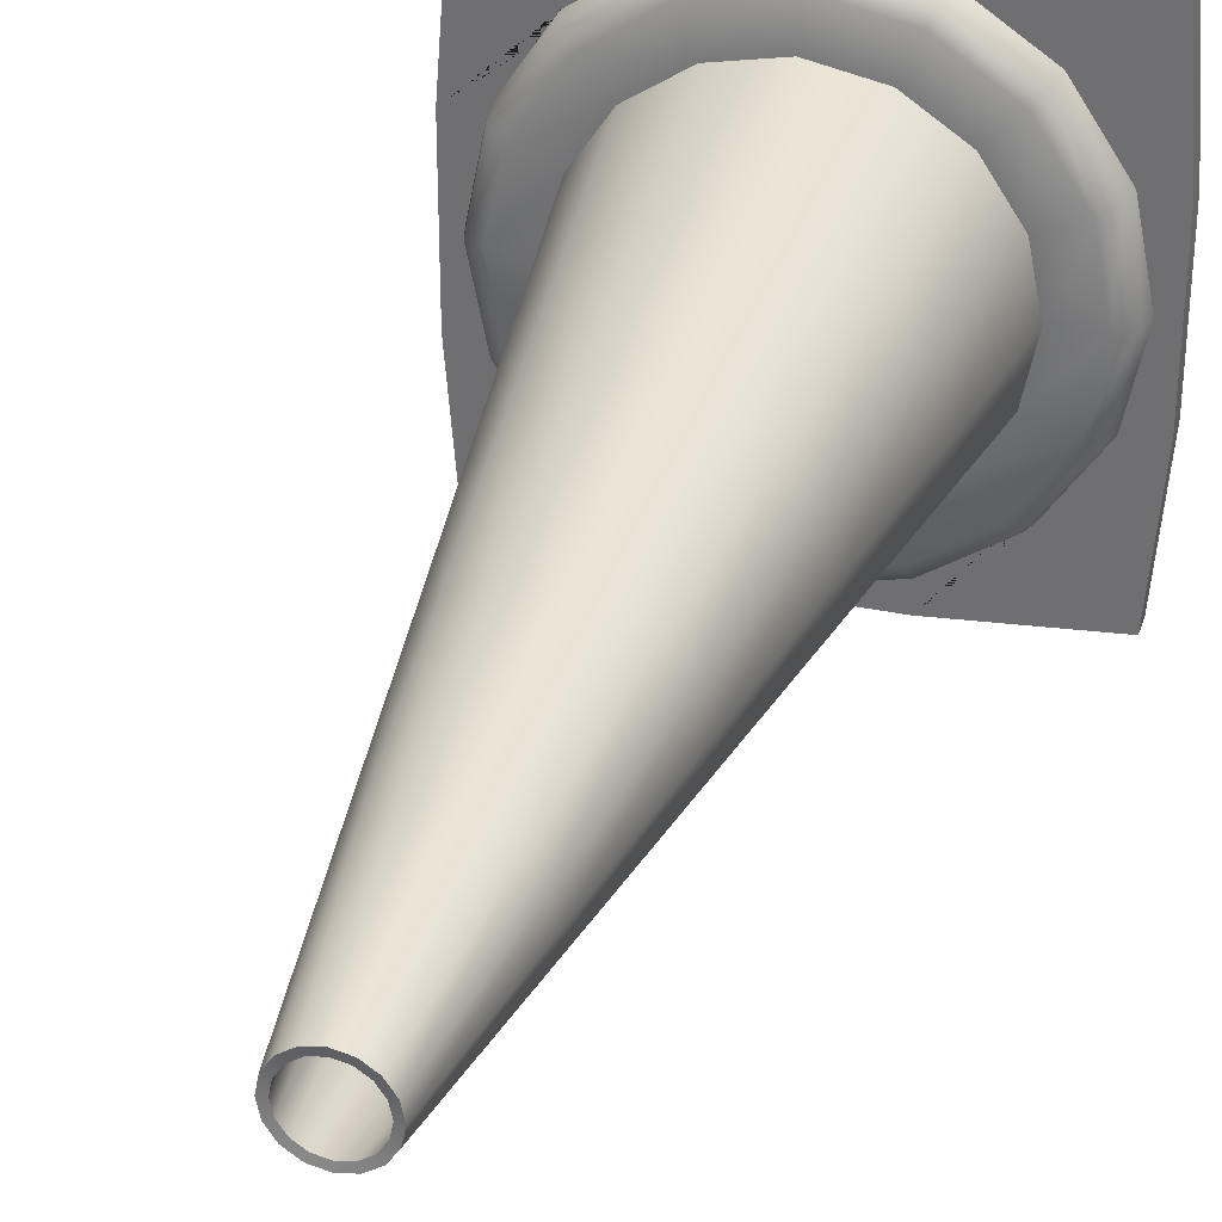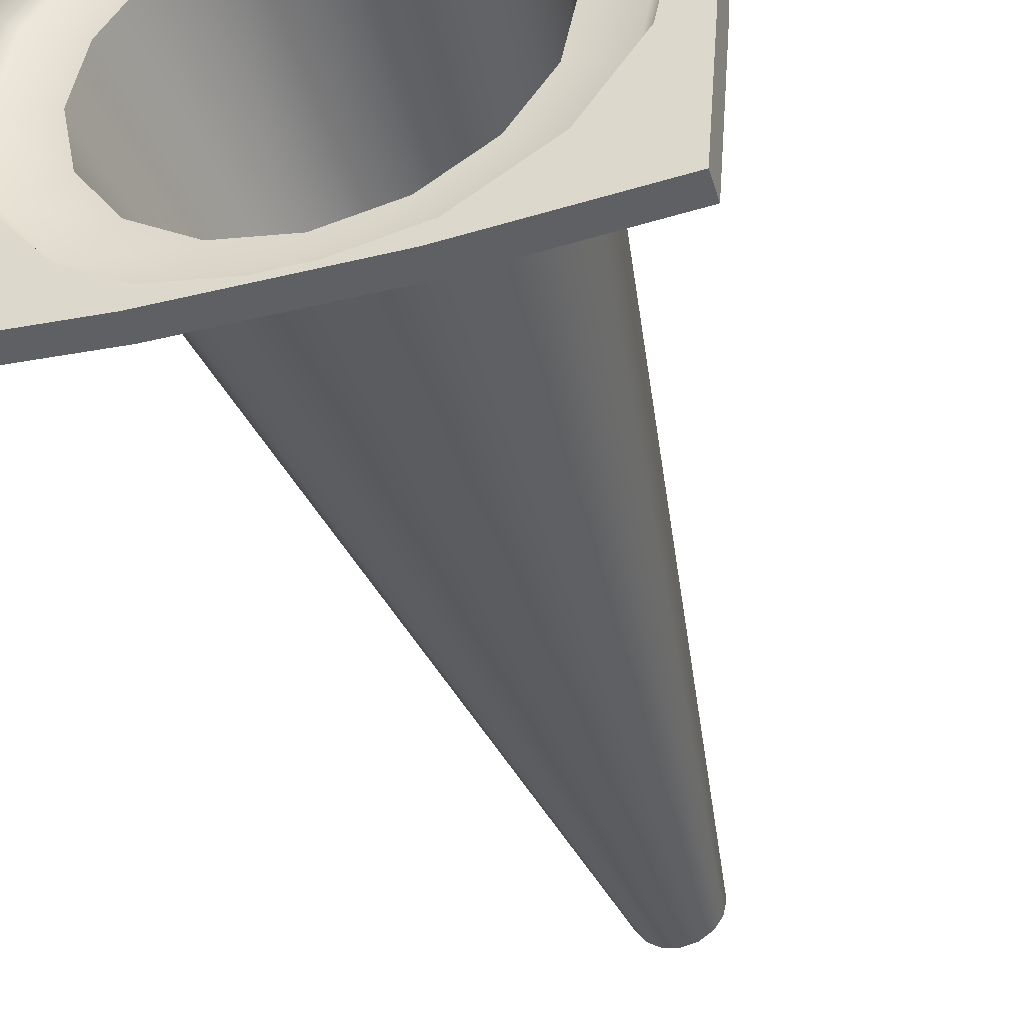
<metadata>
{"format":"obj","ext":"obj","renderer":"f3d","projection":"perspective","resolution":1024,"background":"white","views":[{"elev":32.0,"azim":-163.4,"up":"+Z"},{"elev":-43.3,"azim":16.1,"up":"+Z"}]}
</metadata>
<code>
o Cube_Cube.001
v 0 0.9427 -17.55
v -6.715 0.9427 -16.21
v -12.41 0.9427 -12.41
v -16.21 0.9427 -6.715
v -17.55 0.9427 1e-06
v -16.21 0.9427 6.715
v -12.41 0.9427 12.41
v -6.715 0.9427 16.21
v -3e-06 0.9427 17.55
v 6.715 0.9427 16.21
v 12.41 0.9427 12.41
v 16.21 0.9427 6.715
v 17.55 0.9427 -0
v 16.21 0.9427 -6.715
v 12.41 0.9427 -12.41
v 6.715 0.9427 -16.21
v 0 2.49 -17.12
v -6.552 2.49 -15.82
v -12.11 2.49 -12.11
v -15.82 2.49 -6.552
v -17.12 2.49 1e-06
v -15.82 2.49 6.552
v -12.11 2.49 12.11
v -6.552 2.49 15.82
v -3e-06 2.49 17.12
v 6.552 2.49 15.82
v 12.11 2.49 12.11
v 15.82 2.49 6.552
v 17.12 2.49 -0
v 15.82 2.49 -6.552
v 12.11 2.49 -12.11
v 6.552 2.49 -15.82
v 0 3.167 -15.84
v -6.062 3.167 -14.63
v -11.2 3.167 -11.2
v -14.63 3.167 -6.062
v -15.84 3.167 1e-06
v -14.63 3.167 6.062
v -11.2 3.167 11.2
v -6.062 3.167 14.63
v -2e-06 3.167 15.84
v 6.062 3.167 14.63
v 11.2 3.167 11.2
v 14.63 3.167 6.062
v 15.84 3.167 -0
v 14.63 3.167 -6.062
v 11.2 3.167 -11.2
v 6.062 3.167 -14.63
v -8.871 3.361 -8.871
v -12.55 3.361 1e-06
v -8.871 3.361 8.871
v -4.801 3.361 11.59
v -2e-06 3.361 12.55
v 4.8 3.361 11.59
v 0 3.361 -12.54
v 12.54 3.361 -0
v 0 69.06 -2.867
v -2.028 69.06 -2.028
v -2.867 69.06 0
v -2.028 69.06 2.028
v -1.097 69.06 2.649
v 2.028 69.06 2.028
v 2.867 69.06 -0
v 2.028 69.06 -2.028
v 3.334 56.51 -3.334
v 1.805 56.51 -4.357
v -1.805 56.51 4.357
v -1e-06 56.51 4.716
v 0 56.51 -4.716
v -1.805 56.51 -4.357
v 1.805 56.51 4.357
v -3.334 56.51 -3.334
v 3.334 56.51 3.334
v -4.357 56.51 -1.805
v 4.357 56.51 1.805
v -4.716 56.51 0
v 4.716 56.51 -0
v -4.357 56.51 1.805
v 4.357 56.51 -1.805
v -3.334 56.51 3.334
v 2.593 42.52 -6.26
v -1e-06 42.52 6.776
v -2.593 42.52 -6.26
v 2.593 42.52 6.26
v -4.791 42.52 -4.791
v 4.791 42.52 4.791
v -6.26 42.52 -2.593
v 6.26 42.52 2.593
v -6.776 42.52 0
v 6.776 42.52 -0
v -6.26 42.52 2.593
v 6.26 42.52 -2.593
v -4.791 42.52 4.791
v 4.791 42.52 -4.791
v -2.593 42.52 6.26
v 0 42.52 -6.776
v 3.346 29.16 -8.078
v -1e-06 29.16 8.744
v -3.346 29.16 -8.078
v 3.346 29.16 8.078
v -6.183 29.16 -6.183
v 6.183 29.16 6.183
v -8.078 29.16 -3.346
v 8.078 29.16 3.346
v -8.744 29.16 0
v 8.744 29.16 -0
v -8.078 29.16 3.346
v 8.078 29.16 -3.346
v -6.183 29.16 6.183
v 6.183 29.16 -6.183
v -3.346 29.16 8.078
v 0 29.16 -8.744
v 4.06 16.49 -9.802
v -2e-06 16.49 10.61
v -4.06 16.49 -9.802
v 4.06 16.49 9.802
v -7.502 16.49 -7.502
v 7.502 16.49 7.502
v -9.802 16.49 -4.06
v 9.802 16.49 4.06
v -10.61 16.49 0
v 10.61 16.49 -0
v -9.802 16.49 4.06
v 9.802 16.49 -4.06
v -7.502 16.49 7.502
v 7.502 16.49 -7.502
v -4.06 16.49 9.802
v 0 16.49 -10.61
v -4.801 3.361 -11.59
v -11.59 3.361 4.801
v 11.59 3.361 4.8
v 8.869 3.361 8.869
v -1.097 69.06 -2.649
v -2.649 69.06 -1.097
v -2.649 69.06 1.097
v -0 69.06 2.867
v 1.097 69.06 2.649
v 2.649 69.06 1.097
v 2.649 69.06 -1.097
v 1.097 69.06 -2.649
v -11.59 3.361 -4.8
v 11.59 3.361 -4.801
v 8.869 3.361 -8.869
v 4.801 3.361 -11.59
v -18.06 -0.9427 18.06
v -18.06 0.9427 18.06
v -18.06 -0.9427 -18.06
v -18.06 0.9427 -18.06
v 18.06 -0.9427 18.06
v 18.06 0.9427 18.06
v 18.06 -0.9427 -18.06
v 18.06 0.9427 -18.06
v -18.97 -0.9427 -6.323
v -18.97 -0.9427 6.323
v -18.97 0.9427 6.323
v -18.97 0.9427 -6.323
v 18.97 -0.9427 6.323
v 18.97 -0.9427 -6.323
v 18.97 0.9427 -6.323
v 18.97 0.9427 6.323
v 6.323 -0.9427 -18.97
v -6.323 -0.9427 -18.97
v -6.323 0.9427 -18.97
v 6.323 0.9427 -18.97
v -6.323 -0.9427 18.97
v 6.323 -0.9427 18.97
v 6.323 0.9427 18.97
v -6.323 0.9427 18.97
v 6.323 0.9427 -16.29
v 16.29 0.9427 -6.323
v -16.29 0.9427 -6.323
v 16.29 0.9427 6.323
v -16.29 0.9427 6.323
v 6.323 0.9427 16.29
v -6.323 0.9427 16.29
v -6.323 0.9427 -16.29
v 0 0.4825 -17.14
v -6.559 0.4825 -15.84
v -12.12 0.4825 -12.12
v -15.84 0.4825 -6.559
v -17.14 0.4825 1e-06
v -15.84 0.4825 6.559
v -12.12 0.4825 12.12
v -6.559 0.4825 15.84
v -3e-06 0.4825 17.14
v 6.559 0.4825 15.84
v 12.12 0.4825 12.12
v 15.84 0.4825 6.559
v 17.14 0.4825 -0
v 15.84 0.4825 -6.559
v 12.12 0.4825 -12.12
v 6.559 0.4825 -15.84
v 0 2.16 -16.68
v -6.383 2.16 -15.41
v -11.79 2.16 -11.79
v -15.41 2.16 -6.383
v -16.68 2.16 1e-06
v -15.41 2.16 6.383
v -11.79 2.16 11.79
v -6.383 2.16 15.41
v -2e-06 2.16 16.68
v 6.383 2.16 15.41
v 11.79 2.16 11.79
v 15.41 2.16 6.383
v 16.68 2.16 -0
v 15.41 2.16 -6.383
v 11.79 2.16 -11.79
v 6.383 2.16 -15.41
v -0 2.678 -15.69
v -6.003 2.678 -14.49
v -11.09 2.678 -11.09
v -14.49 2.678 -6.003
v -15.69 2.678 2e-06
v -14.49 2.678 6.003
v -11.09 2.678 11.09
v -6.003 2.678 14.49
v -3e-06 2.678 15.69
v 6.003 2.678 14.49
v 11.09 2.678 11.09
v 14.49 2.678 6.003
v 15.69 2.678 -1e-06
v 14.49 2.678 -6.003
v 11.09 2.678 -11.09
v 6.003 2.678 -14.49
v -8.537 2.912 -8.537
v -12.07 2.912 4.9e-05
v -8.537 2.912 8.537
v -4.62 2.912 11.15
v -5e-05 2.912 12.07
v 4.619 2.912 11.15
v -0 2.912 -12.07
v 12.07 2.912 -4.9e-05
v -0 68.98 -2.363
v -1.671 68.98 -1.671
v -2.363 68.98 0
v -1.671 68.98 1.671
v -0.9043 68.98 2.183
v 1.671 68.98 1.671
v 2.363 68.98 0
v 1.671 68.98 -1.671
v 2.978 56.43 -2.978
v 1.612 56.43 -3.891
v -1.612 56.43 3.891
v -1e-06 56.43 4.211
v -8.7e-05 56.43 -4.211
v -1.612 56.43 -3.891
v 1.612 56.43 3.891
v -2.978 56.43 -2.978
v 2.978 56.43 2.978
v -3.891 56.43 -1.612
v 3.891 56.43 1.612
v -4.211 56.43 0
v 4.211 56.43 8.7e-05
v -3.891 56.43 1.612
v 3.891 56.43 -1.612
v -2.978 56.43 2.978
v 2.4 42.45 -5.794
v -1e-06 42.45 6.271
v -2.4 42.45 -5.794
v 2.4 42.45 5.794
v -4.435 42.45 -4.434
v 4.435 42.45 4.435
v -5.794 42.45 -2.4
v 5.794 42.45 2.4
v -6.271 42.45 0
v 6.271 42.45 0
v -5.794 42.45 2.4
v 5.794 42.45 -2.4
v -4.434 42.45 4.435
v 4.435 42.45 -4.435
v -2.4 42.45 5.794
v -8.7e-05 42.45 -6.271
v 3.153 29.08 -7.613
v 8.6e-05 29.08 8.24
v -3.153 29.08 -7.613
v 3.153 29.08 7.613
v -5.826 29.08 -5.826
v 5.826 29.08 5.826
v -7.613 29.08 -3.153
v 7.613 29.08 3.153
v -8.24 29.08 0
v 8.24 29.08 -0
v -7.613 29.08 3.153
v 7.613 29.08 -3.153
v -5.826 29.08 5.826
v 5.826 29.08 -5.826
v -3.153 29.08 7.613
v -8.7e-05 29.08 -8.24
v 3.867 16.41 -9.336
v 6.1e-05 16.41 10.11
v -3.867 16.41 -9.336
v 3.867 16.41 9.336
v -7.146 16.41 -7.146
v 7.146 16.41 7.146
v -9.336 16.41 -3.867
v 9.336 16.41 3.867
v -10.11 16.41 -6.2e-05
v 10.11 16.41 -2.5e-05
v -9.336 16.41 3.867
v 9.336 16.41 -3.867
v -7.146 16.41 7.146
v 7.146 16.41 -7.146
v -3.867 16.41 9.336
v -8.7e-05 16.41 -10.11
v -4.62 2.912 -11.15
v -11.15 2.912 4.62
v 11.15 2.912 4.619
v 8.535 2.912 8.535
v -0.9043 68.98 -2.183
v -2.183 68.98 -0.9043
v -2.183 68.98 0.9043
v -0 68.98 2.363
v 0.9043 68.98 2.183
v 2.183 68.98 0.9043
v 2.183 68.98 -0.9043
v 0.9043 68.98 -2.183
v -11.15 2.912 -4.619
v 11.15 2.912 -4.62
v 8.536 2.912 -8.536
v 4.62 2.912 -11.15
v -17.59 -0.9427 17.59
v -17.58 0.4627 17.58
v -17.59 -0.9427 -17.59
v -17.58 0.4627 -17.58
v 17.59 -0.9427 17.59
v 17.58 0.4627 17.58
v 17.59 -0.9427 -17.59
v 17.58 0.4627 -17.58
v -18.47 -0.9427 -6.304
v -18.47 -0.9427 6.304
v -18.46 0.4507 6.303
v -18.46 0.4507 -6.303
v 18.47 -0.9427 6.304
v 18.47 -0.9427 -6.304
v 18.46 0.4507 -6.303
v 18.46 0.4507 6.303
v 6.304 -0.9427 -18.47
v -6.304 -0.9427 -18.47
v -6.303 0.4507 -18.46
v 6.303 0.4507 -18.46
v -6.304 -0.9427 18.47
v 6.304 -0.9427 18.47
v 6.303 0.4507 18.46
v -6.303 0.4507 18.46
v 6.248 0.4427 -15.91
v 15.91 0.4427 -6.248
v -15.91 0.4427 -6.248
v 15.91 0.4427 6.248
v -15.91 0.4427 6.248
v 6.248 0.4427 15.91
v -6.248 0.4427 15.91
v -6.248 0.4427 -15.91
v -6.323 0.9427 -16.29
v 0 0.9427 -17.55
v -12.41 0.9427 -12.41
v -6.715 0.9427 -16.21
v -16.21 0.9427 -6.715
v -12.41 0.9427 12.41
v -16.21 0.9427 6.715
v -6.715 0.9427 16.21
v -6.323 0.9427 16.29
v 12.41 0.9427 12.41
v 6.715 0.9427 16.21
v 16.21 0.9427 6.715
v 12.41 0.9427 -12.41
v 16.21 0.9427 -6.715
v 6.715 0.9427 -16.21
v 11.59 3.361 4.8
v 8.869 3.361 8.869
v 1.097 69.06 2.649
v -0 69.06 2.867
v -4.801 3.361 -11.59
v 0 3.361 -12.54
v 4.801 3.361 -11.59
v -11.59 3.361 -4.8
v -8.871 3.361 -8.871
v -12.55 3.361 1e-06
v -4.801 3.361 11.59
v -8.871 3.361 8.871
v -2e-06 3.361 12.55
v 4.8 3.361 11.59
v -1.097 69.06 2.649
v -2.028 69.06 2.028
v -18.97 -0.9427 6.323
v -18.06 -0.9427 18.06
v -18.06 -0.9427 18.06
v -18.06 0.9427 18.06
v -18.06 0.9427 18.06
v -18.97 0.9427 -6.323
v -18.06 0.9427 -18.06
v -18.06 0.9427 -18.06
v -18.06 -0.9427 -18.06
v -18.06 -0.9427 -18.06
v -6.323 -0.9427 -18.97
v 6.323 0.9427 -18.97
v 18.06 0.9427 -18.06
v 18.06 0.9427 -18.06
v 18.06 -0.9427 -18.06
v 18.06 -0.9427 -18.06
v 18.97 -0.9427 -6.323
v 18.97 0.9427 6.323
v 18.06 0.9427 18.06
v 18.06 0.9427 18.06
v 18.06 -0.9427 18.06
v 18.06 -0.9427 18.06
v 6.323 -0.9427 18.97
v -6.323 0.9427 18.97
v -18.97 -0.9427 -6.323
v -18.97 0.9427 6.323
v 18.97 -0.9427 6.323
v 18.97 0.9427 -6.323
v -11.59 3.361 4.801
v 6.323 -0.9427 -18.97
v -6.323 0.9427 -18.97
v -6.323 -0.9427 18.97
v 6.323 0.9427 18.97
v -2.649 69.06 -1.097
v -2.028 69.06 -2.028
v -1.097 69.06 -2.649
v 0 69.06 -2.867
v 12.54 3.361 -0
v 6.323 0.9427 -16.29
v 16.29 0.9427 -6.323
v 17.55 0.9427 -0
v -17.55 0.9427 1e-06
v -16.29 0.9427 -6.323
v 16.29 0.9427 6.323
v -16.29 0.9427 6.323
v 6.323 0.9427 16.29
v -3e-06 0.9427 17.55
v -2.867 69.06 0
v -2.649 69.06 1.097
v 2.028 69.06 2.028
v 2.649 69.06 1.097
v 2.867 69.06 -0
v 2.649 69.06 -1.097
v 2.028 69.06 -2.028
v 1.097 69.06 -2.649
v 11.59 3.361 -4.801
v 8.869 3.361 -8.869
v -6.248 0.4427 -15.91
v 0 0.4825 -17.14
v -12.12 0.4825 -12.12
v -6.559 0.4825 -15.84
v -15.84 0.4825 -6.559
v -12.12 0.4825 12.12
v -15.84 0.4825 6.559
v -6.559 0.4825 15.84
v -6.248 0.4427 15.91
v 12.12 0.4825 12.12
v 6.559 0.4825 15.84
v 15.84 0.4825 6.559
v 12.12 0.4825 -12.12
v 15.84 0.4825 -6.559
v 6.559 0.4825 -15.84
v 11.15 2.912 4.619
v 8.535 2.912 8.535
v 0.9043 68.98 2.183
v -0 68.98 2.363
v -4.62 2.912 -11.15
v -0 2.912 -12.07
v 4.62 2.912 -11.15
v -11.15 2.912 -4.619
v -8.537 2.912 -8.537
v -12.07 2.912 4.9e-05
v -4.62 2.912 11.15
v -8.537 2.912 8.537
v -5e-05 2.912 12.07
v 4.619 2.912 11.15
v -0.9043 68.98 2.183
v -1.671 68.98 1.671
v -18.47 -0.9427 6.304
v -17.59 -0.9427 17.59
v -17.59 -0.9427 17.59
v -17.58 0.4627 17.58
v -17.58 0.4627 17.58
v -18.46 0.4507 -6.303
v -17.58 0.4627 -17.58
v -17.58 0.4627 -17.58
v -17.59 -0.9427 -17.59
v -17.59 -0.9427 -17.59
v -6.304 -0.9427 -18.47
v 6.303 0.4507 -18.46
v 17.58 0.4627 -17.58
v 17.58 0.4627 -17.58
v 17.59 -0.9427 -17.59
v 17.59 -0.9427 -17.59
v 18.47 -0.9427 -6.304
v 18.46 0.4507 6.303
v 17.58 0.4627 17.58
v 17.58 0.4627 17.58
v 17.59 -0.9427 17.59
v 17.59 -0.9427 17.59
v 6.304 -0.9427 18.47
v -6.303 0.4507 18.46
v -18.47 -0.9427 -6.304
v -18.46 0.4507 6.303
v 18.47 -0.9427 6.304
v 18.46 0.4507 -6.303
v -11.15 2.912 4.62
v 6.304 -0.9427 -18.47
v -6.303 0.4507 -18.46
v -6.304 -0.9427 18.47
v 6.303 0.4507 18.46
v -2.183 68.98 -0.9043
v -1.671 68.98 -1.671
v -0.9043 68.98 -2.183
v -0 68.98 -2.363
v 12.07 2.912 -4.9e-05
v 6.248 0.4427 -15.91
v 15.91 0.4427 -6.248
v 17.14 0.4825 -0
v -17.14 0.4825 1e-06
v -15.91 0.4427 -6.248
v 15.91 0.4427 6.248
v -15.91 0.4427 6.248
v 6.248 0.4427 15.91
v -3e-06 0.4825 17.14
v -2.363 68.98 0
v -2.183 68.98 0.9043
v 1.671 68.98 1.671
v 2.183 68.98 0.9043
v 2.363 68.98 0
v 2.183 68.98 -0.9043
v 1.671 68.98 -1.671
v 0.9043 68.98 -2.183
v 11.15 2.912 -4.62
v 8.536 2.912 -8.536
f 424 29 28 364 172
f 359 22 21 425 428
f 366 30 29 424 170
f 358 23 22 359
f 365 31 30 366
f 360 24 23 358
f 367 32 31 365
f 430 25 24 360 361
f 356 18 17 354 353
f 354 17 32 367 422
f 355 19 18 356
f 362 27 26 363
f 357 20 19 355
f 364 28 27 362
f 20 36 35 19
f 28 44 43 27
f 21 37 36 20
f 29 45 44 28
f 22 38 37 21
f 30 46 45 29
f 23 39 38 22
f 31 47 46 30
f 24 40 39 23
f 32 48 47 31
f 25 41 40 24
f 18 34 33 17
f 17 33 48 32
f 26 42 41 25
f 19 35 34 18
f 27 43 42 26
f 41 53 52 40
f 34 372 373 33
f 33 373 374 48
f 42 54 53 41
f 35 49 372 34
f 43 369 54 42
f 36 141 49 35
f 44 368 369 43
f 37 50 141 36
f 45 56 368 44
f 38 412 50 37
f 46 439 56 45
f 39 51 412 38
f 47 143 439 46
f 40 52 51 39
f 48 374 143 47
f 66 438 437 65
f 68 371 382 67
f 70 419 420 69
f 69 420 438 66
f 71 370 371 68
f 72 418 419 70
f 73 433 370 71
f 74 417 418 72
f 75 434 433 73
f 76 431 417 74
f 77 435 434 75
f 78 432 431 76
f 79 436 435 77
f 80 383 432 78
f 65 437 436 79
f 67 382 383 80
f 97 81 94 110
f 98 82 95 111
f 99 83 96 112
f 112 96 81 97
f 100 84 82 98
f 101 85 83 99
f 102 86 84 100
f 103 87 85 101
f 104 88 86 102
f 105 89 87 103
f 106 90 88 104
f 107 91 89 105
f 108 92 90 106
f 109 93 91 107
f 110 94 92 108
f 111 95 93 109
f 144 113 126 440
f 380 114 127 378
f 129 115 128 55
f 55 128 113 144
f 381 116 114 380
f 376 117 115 129
f 132 118 116 381
f 375 119 117 376
f 131 120 118 132
f 377 121 119 375
f 421 122 120 131
f 130 123 121 377
f 142 124 122 421
f 379 125 123 130
f 440 126 124 142
f 378 127 125 379
f 408 389 390 392
f 413 395 396 398
f 410 401 402 404
f 415 407 387 386
f 414 391 156 171 4 3 2 176
f 399 397 411 400
f 400 411 401 410
f 385 388 409 384
f 384 409 389 408
f 159 423 13 427 160
f 152 164 169 16 15 14 423 159
f 164 414 176 1 169
f 160 427 12 11 10 429 416 403
f 405 150 167 406
f 406 167 407 415
f 393 148 163 394
f 394 163 395 413
f 430 174 363 26 25
f 357 426 425 21 20
f 175 8 7 6 173 155 146 168
f 429 9 175 168 416
f 173 5 171 156 155
f 512 348 452 204 205
f 447 516 513 197 198
f 454 346 512 205 206
f 446 447 198 199
f 453 454 206 207
f 448 446 199 200
f 455 453 207 208
f 518 449 448 200 201
f 444 441 442 193 194
f 442 510 455 208 193
f 443 444 194 195
f 450 451 202 203
f 445 443 195 196
f 452 450 203 204
f 196 195 211 212
f 204 203 219 220
f 197 196 212 213
f 205 204 220 221
f 198 197 213 214
f 206 205 221 222
f 199 198 214 215
f 207 206 222 223
f 200 199 215 216
f 208 207 223 224
f 201 200 216 217
f 194 193 209 210
f 193 208 224 209
f 202 201 217 218
f 195 194 210 211
f 203 202 218 219
f 217 216 228 229
f 210 209 461 460
f 209 224 462 461
f 218 217 229 230
f 211 210 460 225
f 219 218 230 457
f 212 211 225 317
f 220 219 457 456
f 213 212 317 226
f 221 220 456 232
f 214 213 226 500
f 222 221 232 527
f 215 214 500 227
f 223 222 527 319
f 216 215 227 228
f 224 223 319 462
f 242 241 525 526
f 244 243 470 459
f 246 245 508 507
f 245 242 526 508
f 247 244 459 458
f 248 246 507 506
f 249 247 458 521
f 250 248 506 505
f 251 249 521 522
f 252 250 505 519
f 253 251 522 523
f 254 252 519 520
f 255 253 523 524
f 256 254 520 471
f 241 255 524 525
f 243 256 471 470
f 273 286 270 257
f 274 287 271 258
f 275 288 272 259
f 288 273 257 272
f 276 274 258 260
f 277 275 259 261
f 278 276 260 262
f 279 277 261 263
f 280 278 262 264
f 281 279 263 265
f 282 280 264 266
f 283 281 265 267
f 284 282 266 268
f 285 283 267 269
f 286 284 268 270
f 287 285 269 271
f 320 528 302 289
f 468 466 303 290
f 305 231 304 291
f 231 320 289 304
f 469 468 290 292
f 464 305 291 293
f 308 469 292 294
f 463 464 293 295
f 307 308 294 296
f 465 463 295 297
f 509 307 296 298
f 306 465 297 299
f 318 509 298 300
f 467 306 299 301
f 528 318 300 302
f 466 467 301 303
f 496 480 478 477
f 501 486 484 483
f 498 492 490 489
f 503 474 475 495
f 502 352 178 179 180 347 332 479
f 487 488 499 485
f 488 498 489 499
f 473 472 497 476
f 472 496 477 497
f 335 336 515 189 511
f 328 335 511 190 191 192 345 340
f 340 345 177 352 502
f 336 491 504 517 186 187 188 515
f 493 494 343 326
f 494 503 495 343
f 481 482 339 324
f 482 501 483 339
f 518 201 202 451 350
f 445 196 197 513 514
f 351 344 322 331 349 182 183 184
f 517 504 344 351 185
f 349 331 332 347 181
f 136 137 313 312
f 60 61 237 236
f 145 154 330 321
f 147 162 338 323
f 151 158 334 327
f 149 166 342 325
f 153 147 323 329
f 154 153 329 330
f 157 149 325 333
f 158 157 333 334
f 161 151 327 337
f 162 161 337 338
f 165 145 321 341
f 166 165 341 342
f 58 134 310 234
f 133 58 234 309
f 57 133 309 233
f 134 59 235 310
f 59 135 311 235
f 135 60 236 311
f 61 136 312 237
f 137 62 238 313
f 62 138 314 238
f 138 63 239 314
f 63 139 315 239
f 139 64 240 315
f 64 140 316 240
f 140 57 233 316
f 95 67 80 93
f 94 65 79 92
f 93 80 78 91
f 92 79 77 90
f 91 78 76 89
f 90 77 75 88
f 89 76 74 87
f 88 75 73 86
f 87 74 72 85
f 86 73 71 84
f 85 72 70 83
f 84 71 68 82
f 96 69 66 81
f 83 70 69 96
f 82 68 67 95
f 81 66 65 94
f 127 111 109 125
f 126 110 108 124
f 125 109 107 123
f 124 108 106 122
f 123 107 105 121
f 122 106 104 120
f 121 105 103 119
f 120 104 102 118
f 119 103 101 117
f 118 102 100 116
f 117 101 99 115
f 116 100 98 114
f 128 112 97 113
f 115 99 112 128
f 114 98 111 127
f 113 97 110 126
f 271 269 256 243
f 270 268 255 241
f 269 267 254 256
f 268 266 253 255
f 267 265 252 254
f 266 264 251 253
f 265 263 250 252
f 264 262 249 251
f 263 261 248 250
f 262 260 247 249
f 261 259 246 248
f 260 258 244 247
f 272 257 242 245
f 259 272 245 246
f 258 271 243 244
f 257 270 241 242
f 303 301 285 287
f 302 300 284 286
f 301 299 283 285
f 300 298 282 284
f 299 297 281 283
f 298 296 280 282
f 297 295 279 281
f 296 294 278 280
f 295 293 277 279
f 294 292 276 278
f 293 291 275 277
f 292 290 274 276
f 304 289 273 288
f 291 304 288 275
f 290 303 287 274
f 289 302 286 273

</code>
